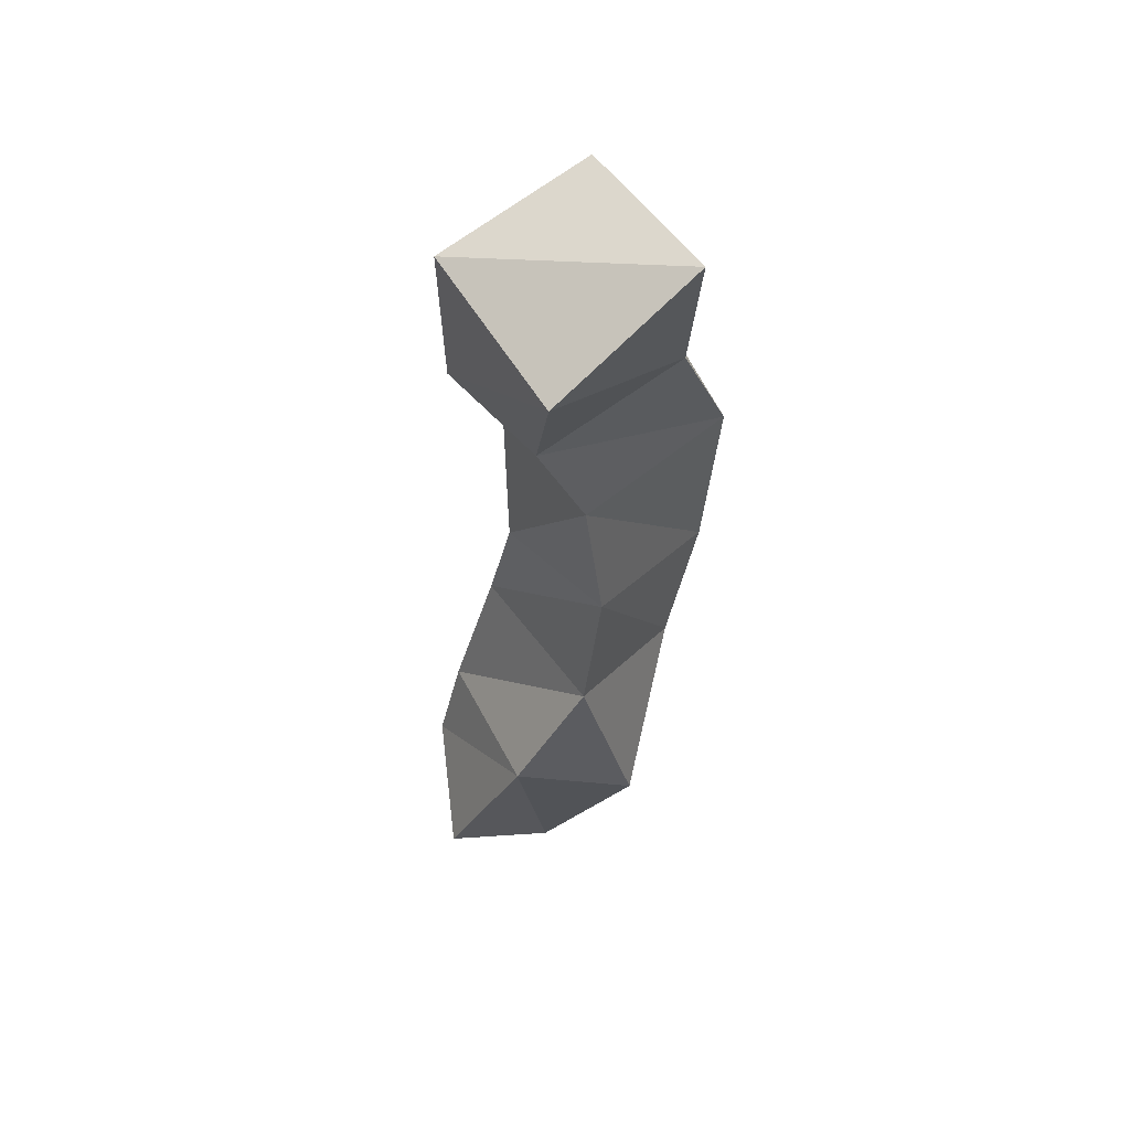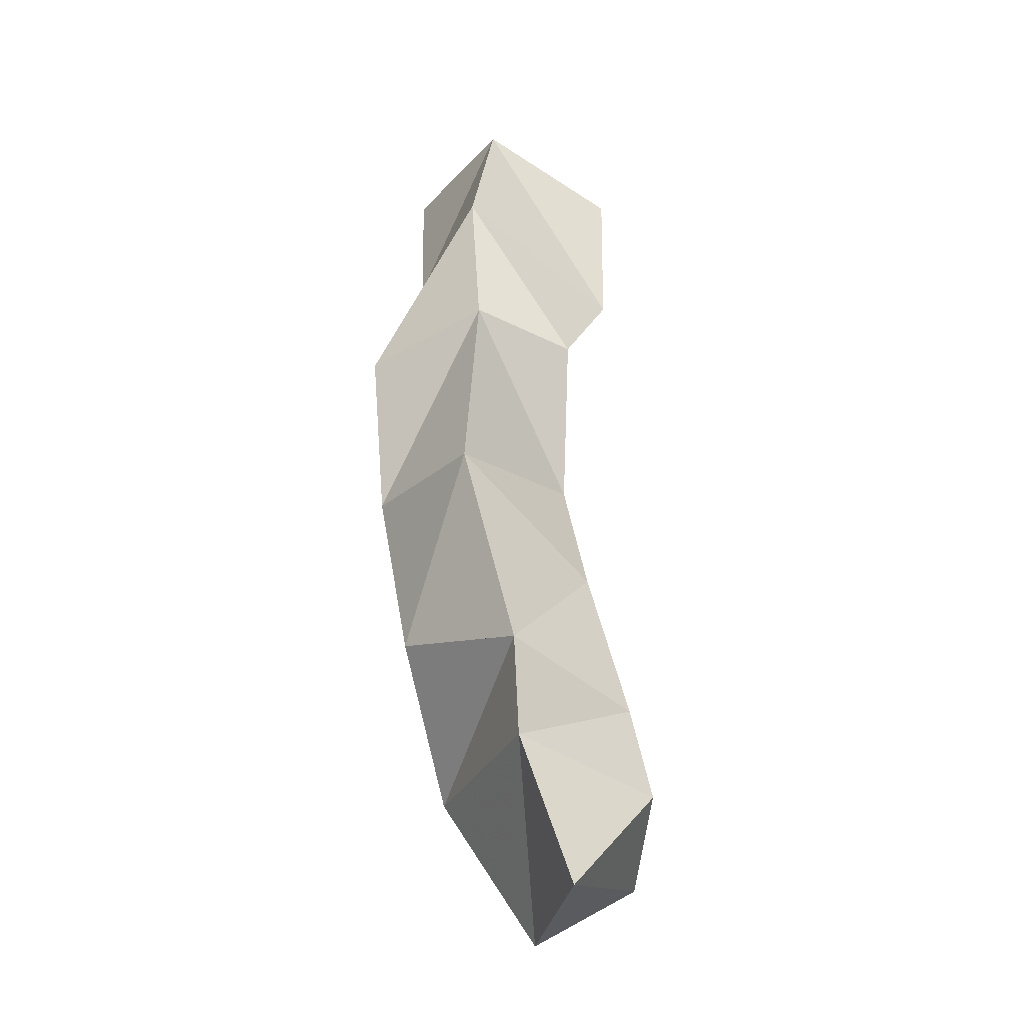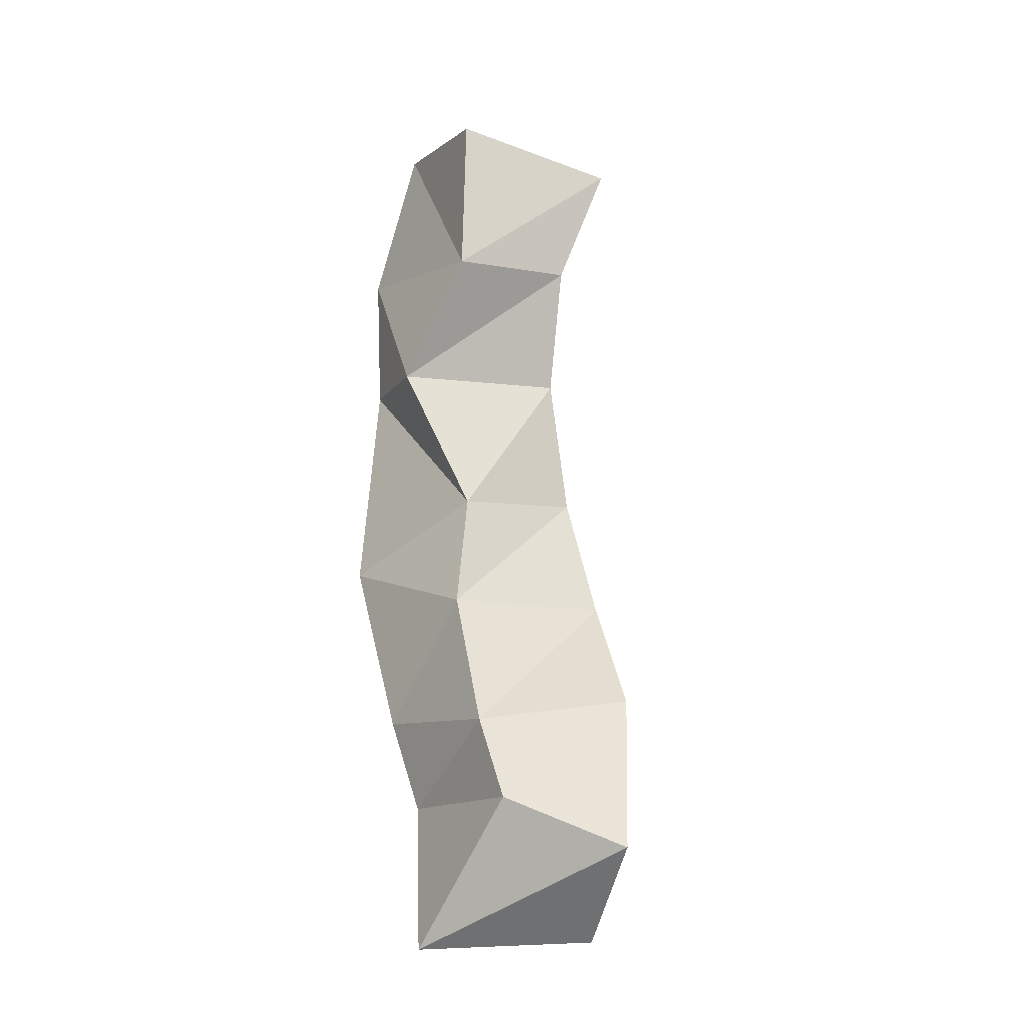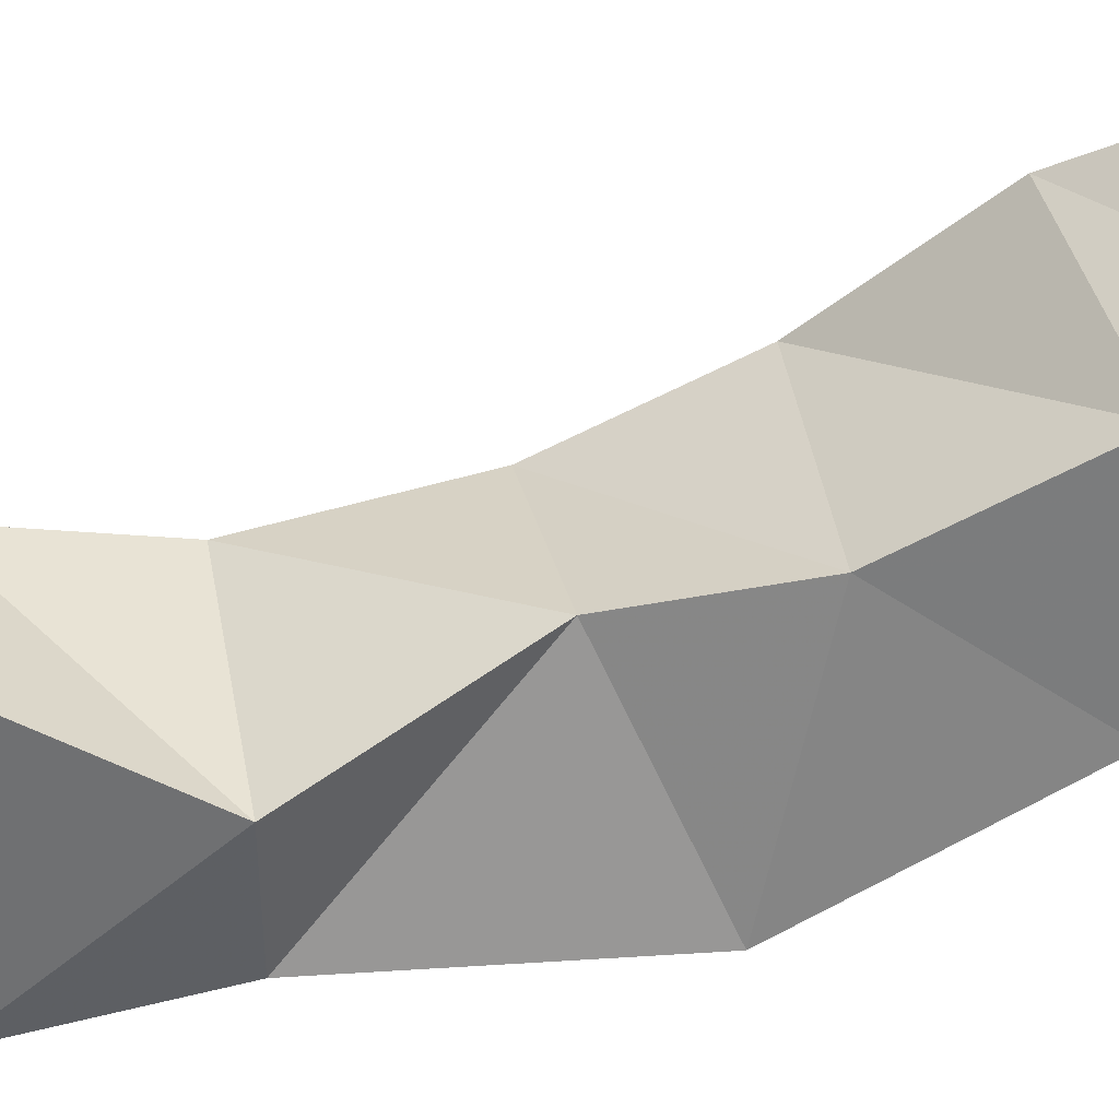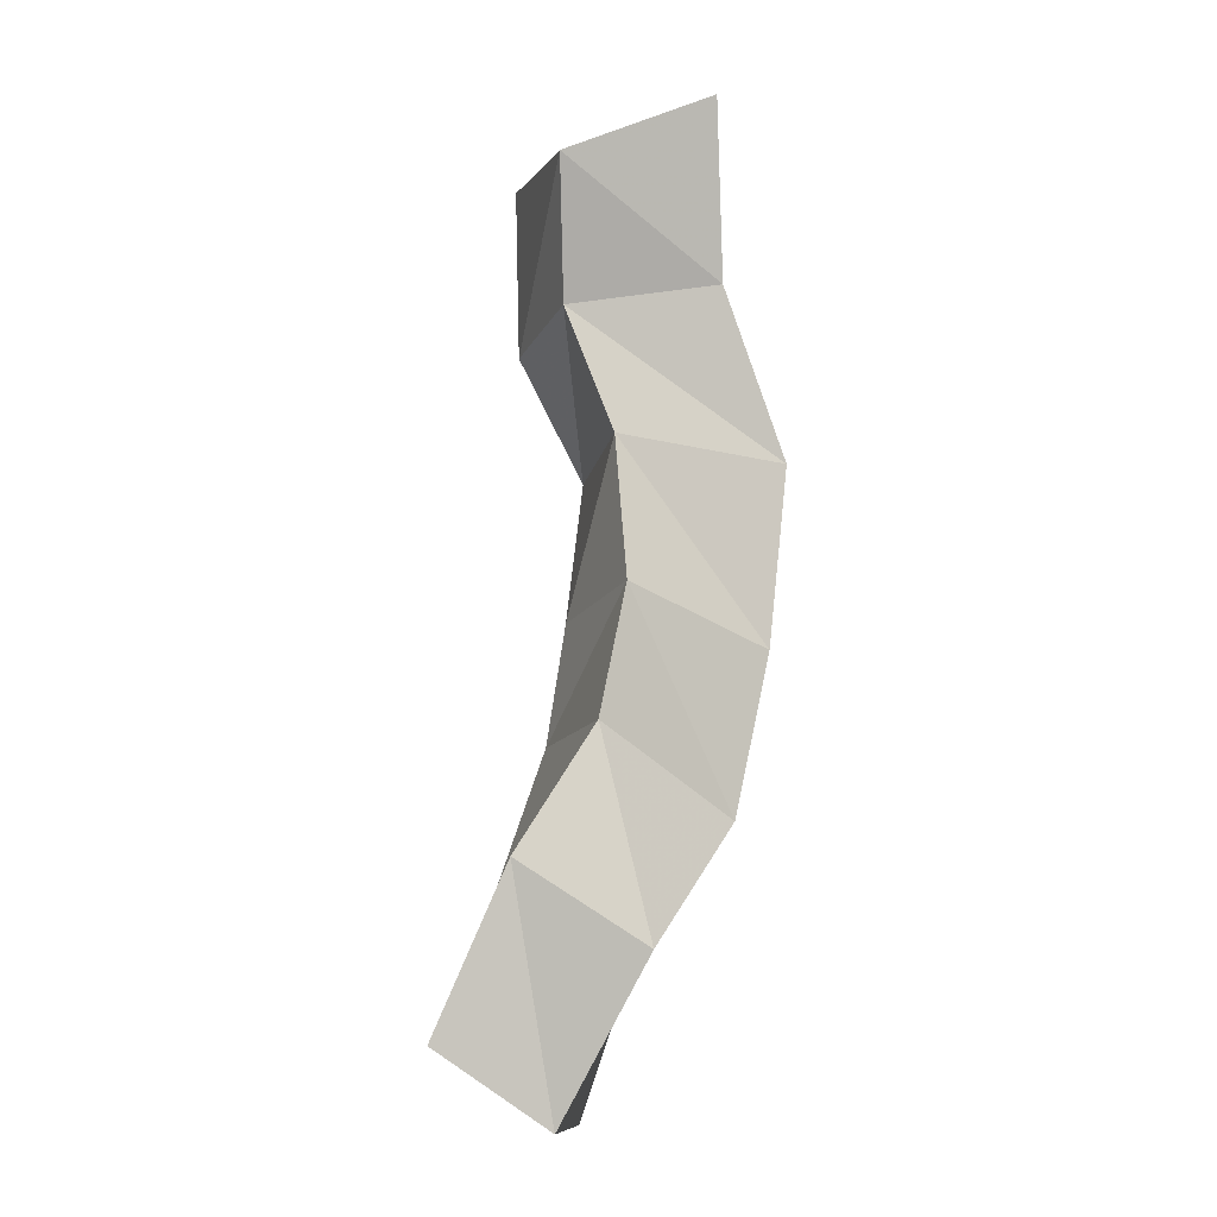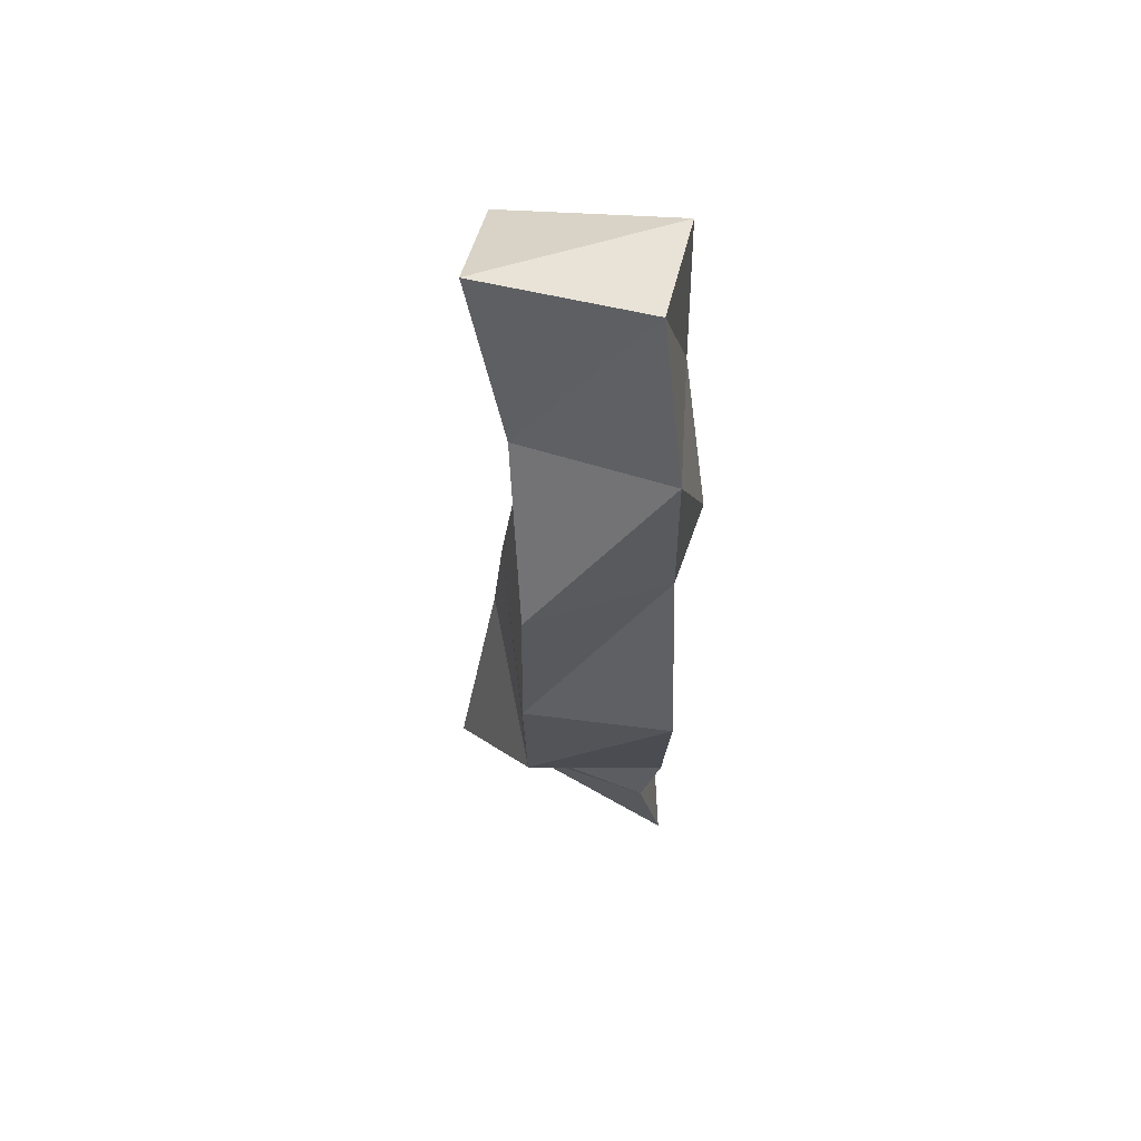
<metadata>
{"format":"obj","ext":"obj","renderer":"f3d","projection":"perspective","resolution":1024,"background":"white","views":[{"elev":58.5,"azim":124.5,"up":"+Z"},{"elev":-35.3,"azim":-55.5,"up":"+Z"},{"elev":-20.4,"azim":39.8,"up":"+Z"},{"elev":-72.0,"azim":100.0,"up":"+Y"},{"elev":-7.7,"azim":142.0,"up":"+Z"},{"elev":53.3,"azim":-103.4,"up":"+Z"}]}
</metadata>
<code>
v 0.1969 0.1054 1.039
v 0.2347 0.1442 1.042
v 0.2356 0.1 1.081
v 0.2637 0.1248 1.066
v 0.1852 0.1165 1.086
v 0.2217 0.1712 1.092
v 0.225 0.101 1.107
v 0.2502 0.1443 1.117
v 0.1769 0.1125 1.115
v 0.1797 0.1568 1.128
v 0.2104 0.1063 1.151
v 0.2293 0.1565 1.155
v 0.1552 0.1166 1.173
v 0.1687 0.1603 1.178
v 0.2084 0.1134 1.188
v 0.2182 0.1554 1.195
v 0.1624 0.1169 1.239
v 0.1617 0.1609 1.235
v 0.1917 0.1 1.234
v 0.217 0.1481 1.239
v 0.159 0.1179 1.286
v 0.1844 0.1586 1.286
v 0.2166 0.1 1.27
v 0.2291 0.1396 1.277
v 0.1743 0.1201 1.335
v 0.1938 0.1674 1.34
v 0.2181 0.1 1.323
v 0.2392 0.1511 1.318
f 1 2 4
f 3 1 4
f 2 6 8
f 4 2 8
f 6 5 7
f 8 6 7
f 5 1 3
f 7 5 3
f 8 7 3
f 4 8 3
f 2 1 5
f 6 2 5
f 5 6 8
f 7 5 8
f 6 10 12
f 8 6 12
f 10 9 11
f 12 10 11
f 9 5 7
f 11 9 7
f 12 11 7
f 8 12 7
f 6 5 9
f 10 6 9
f 9 10 12
f 11 9 12
f 10 14 16
f 12 10 16
f 14 13 15
f 16 14 15
f 13 9 11
f 15 13 11
f 16 15 11
f 12 16 11
f 10 9 13
f 14 10 13
f 13 14 16
f 15 13 16
f 14 18 20
f 16 14 20
f 18 17 19
f 20 18 19
f 17 13 15
f 19 17 15
f 20 19 15
f 16 20 15
f 14 13 17
f 18 14 17
f 17 18 20
f 19 17 20
f 18 22 24
f 20 18 24
f 22 21 23
f 24 22 23
f 21 17 19
f 23 21 19
f 24 23 19
f 20 24 19
f 18 17 21
f 22 18 21
f 21 22 24
f 23 21 24
f 22 26 28
f 24 22 28
f 26 25 27
f 28 26 27
f 25 21 23
f 27 25 23
f 28 27 23
f 24 28 23
f 22 21 25
f 26 22 25

</code>
